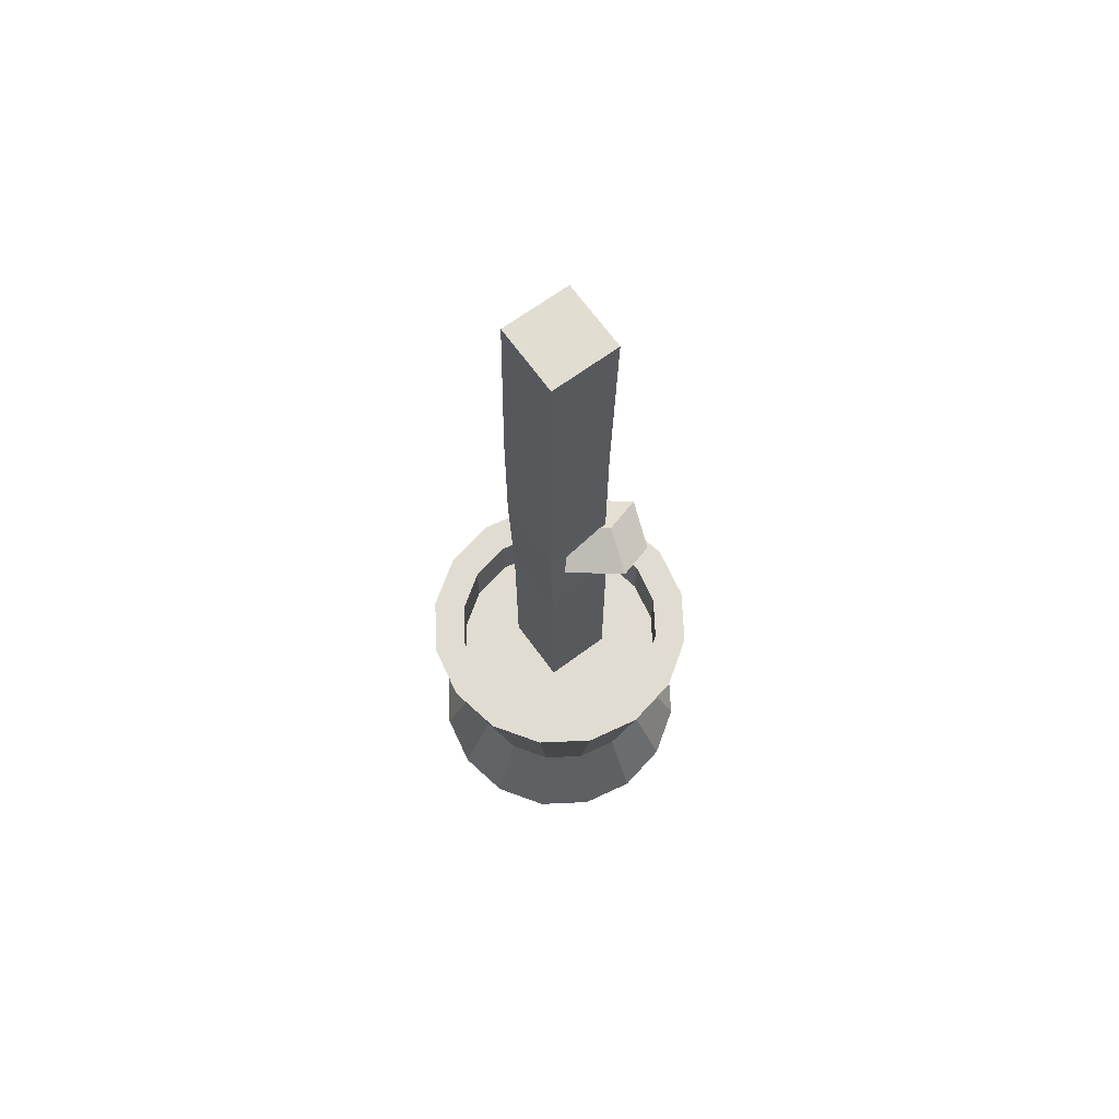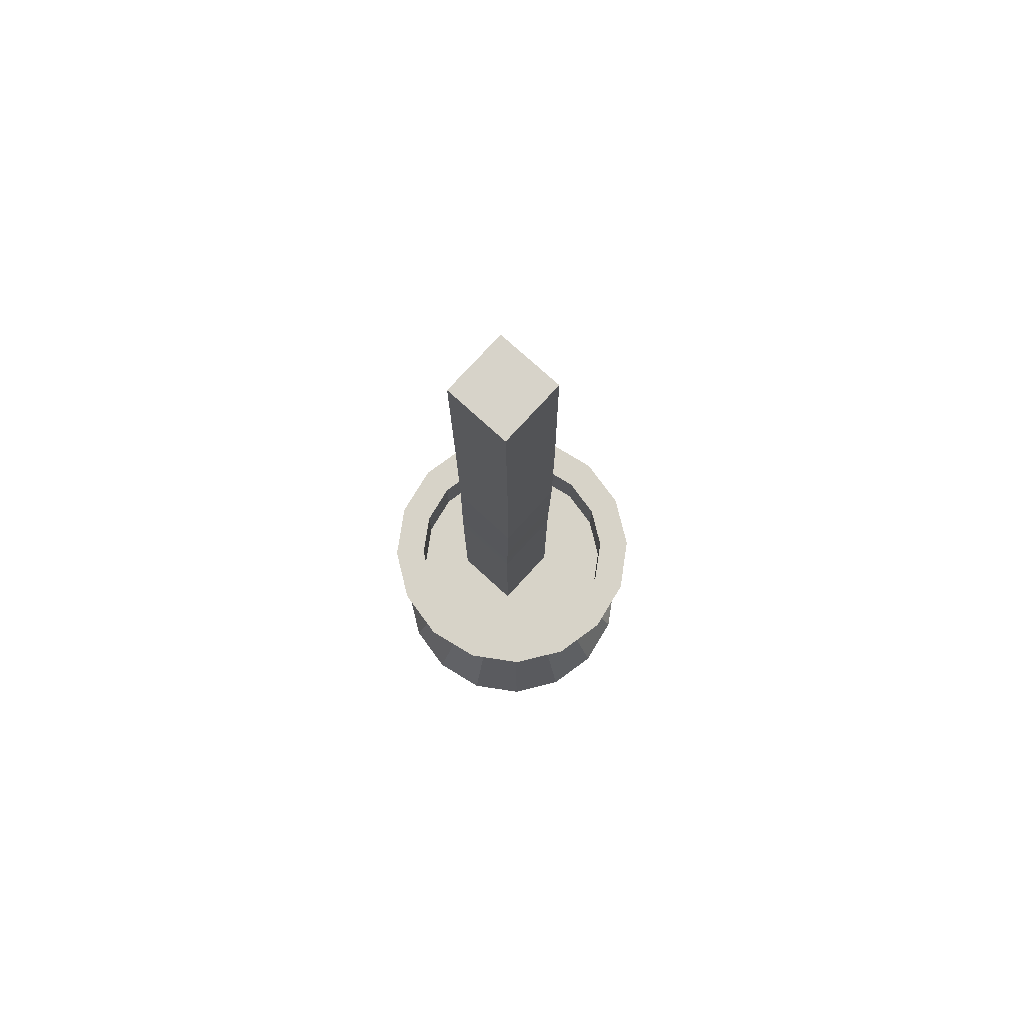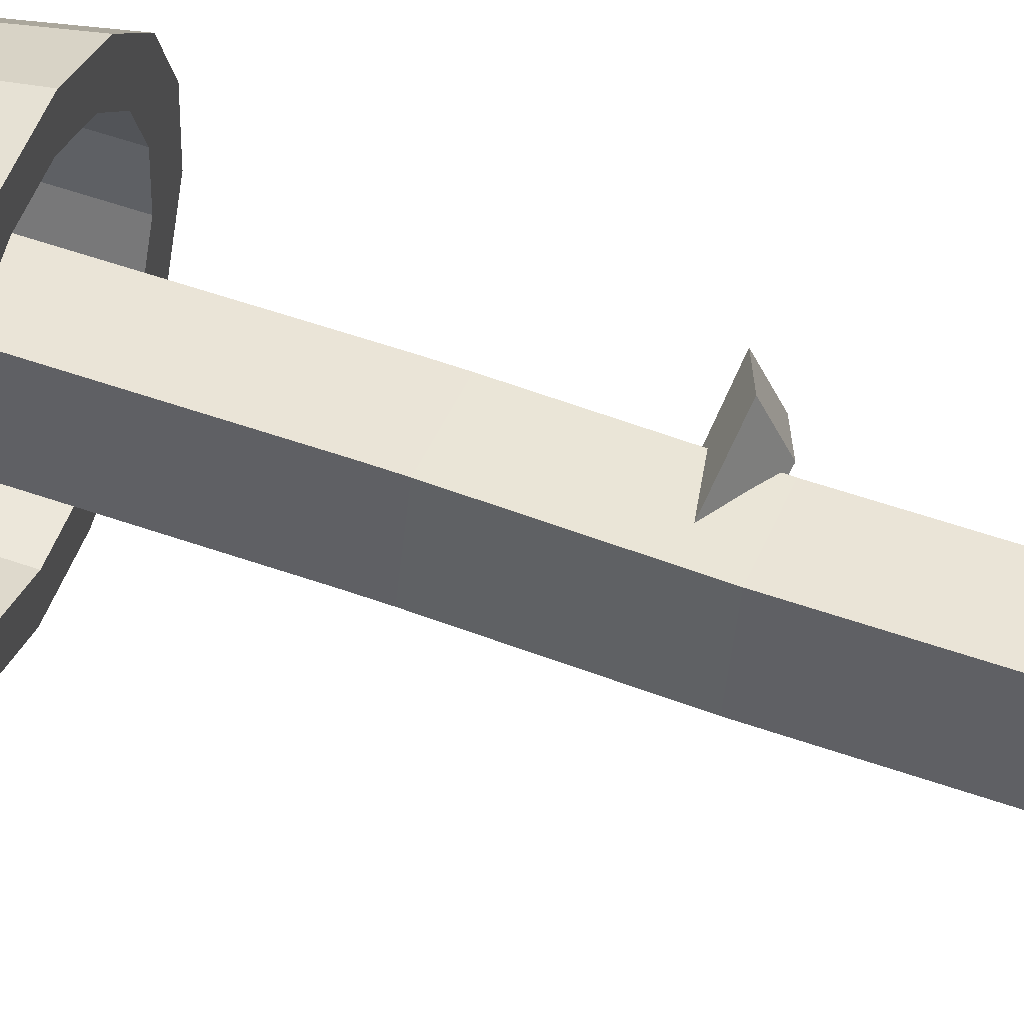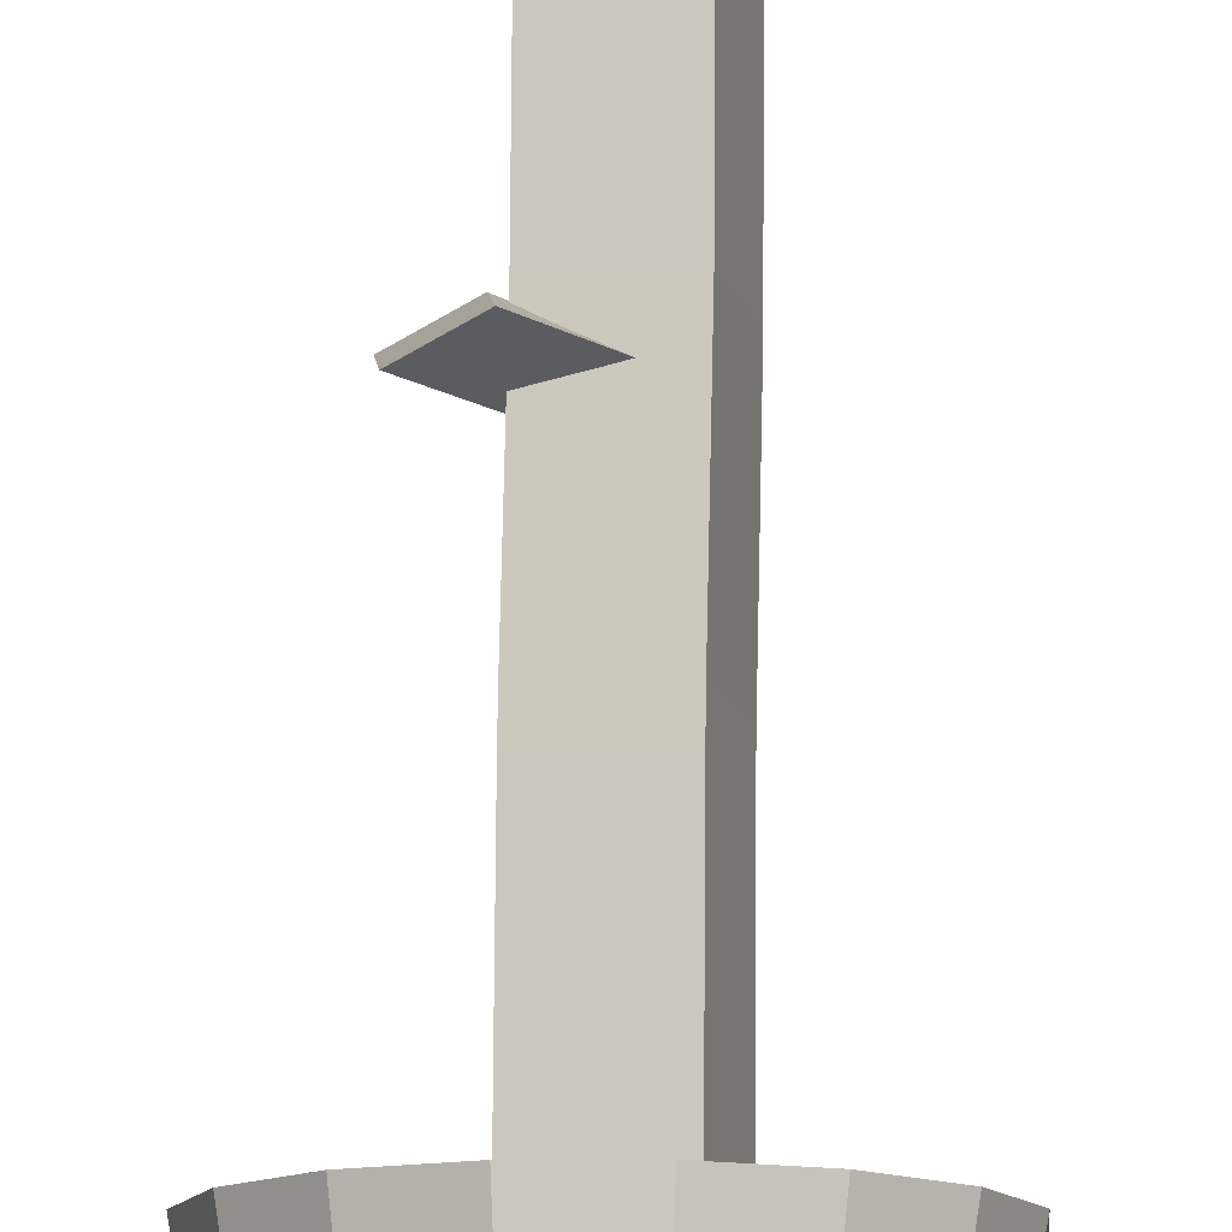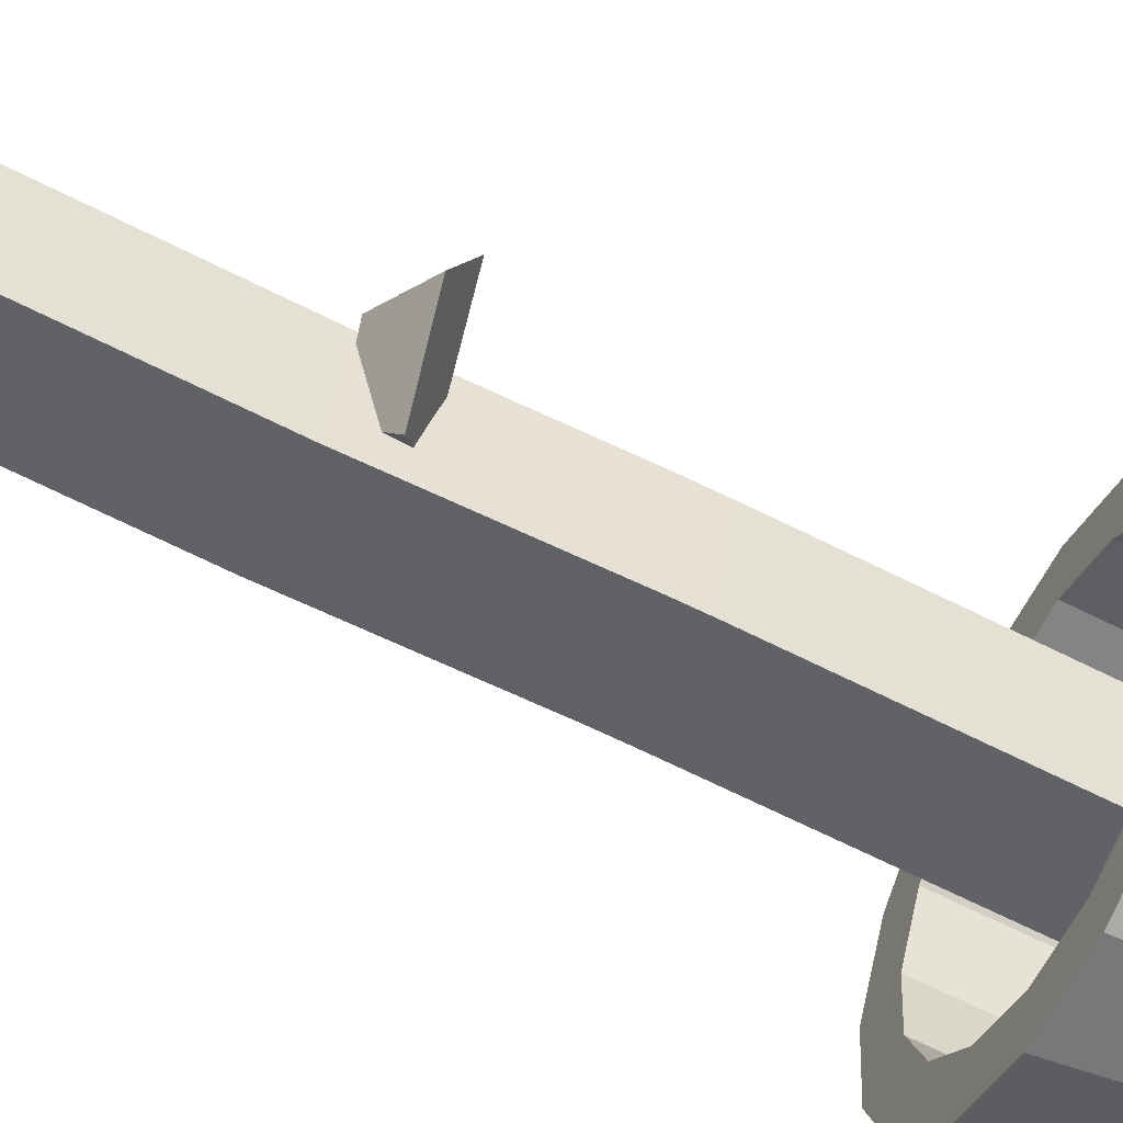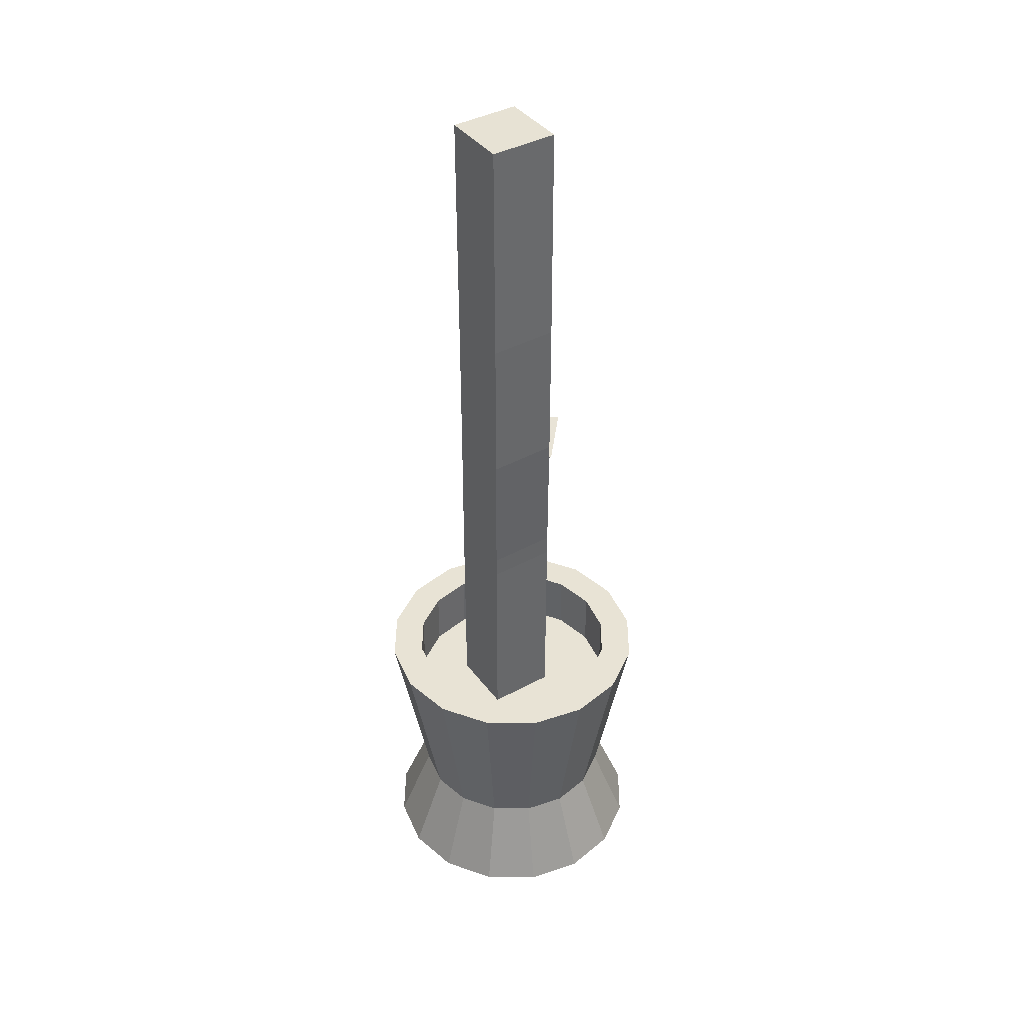
<metadata>
{"format":"obj","ext":"obj","renderer":"f3d","projection":"perspective","resolution":1024,"background":"white","views":[{"elev":69.2,"azim":-141.0,"up":"+Y"},{"elev":77.0,"azim":117.7,"up":"+Y"},{"elev":56.0,"azim":110.2,"up":"+Z"},{"elev":77.0,"azim":0.4,"up":"+Z"},{"elev":-64.7,"azim":-117.2,"up":"+Z"},{"elev":41.1,"azim":131.9,"up":"+Y"}]}
</metadata>
<code>
o NurbsPath.001
v -5.653 0.6557 -5.294
v -5.573 0.6557 -5.597
v -5.269 0.6557 -5.518
v -5.349 0.6557 -5.214
v -5.653 4.285 -5.294
v -5.573 4.29 -5.597
v -5.269 4.293 -5.518
v -5.349 4.287 -5.214
v -5.653 4.285 -5.294
v -5.573 4.29 -5.597
v -5.269 4.293 -5.518
v -5.349 4.287 -5.214
v -5.643 3.255 -5.306
v -5.563 3.258 -5.609
v -5.26 3.259 -5.53
v -5.339 3.256 -5.226
v -5.642 2.568 -5.306
v -5.563 2.565 -5.61
v -5.259 2.563 -5.53
v -5.339 2.566 -5.227
v -5.648 2.179 -5.299
v -5.569 2.172 -5.603
v -5.265 2.168 -5.523
v -5.345 2.176 -5.219
v -5.652 1.952 -5.295
v -5.572 1.946 -5.598
v -5.269 1.944 -5.519
v -5.348 1.949 -5.215
v -5.653 1.847 -5.294
v -5.573 1.846 -5.597
v -5.269 1.845 -5.518
v -5.349 1.847 -5.214
v -5.653 1.458 -5.294
v -5.573 1.458 -5.597
v -5.269 1.458 -5.518
v -5.349 1.458 -5.214
v -5.653 0.6557 -5.294
v -5.573 0.6557 -5.597
v -5.269 0.6557 -5.518
v -5.349 0.6557 -5.214
f 3 1 2
f 4 1 3
f 5 7 6
f 5 8 7
f 9 13 16 12
f 10 14 13 9
f 11 15 14 10
f 12 16 15 11
f 13 17 20 16
f 14 18 17 13
f 15 19 18 14
f 16 20 19 15
f 17 21 24 20
f 18 22 21 17
f 19 23 22 18
f 20 24 23 19
f 21 25 28 24
f 22 26 25 21
f 23 27 26 22
f 24 28 27 23
f 25 29 32 28
f 26 30 29 25
f 27 31 30 26
f 28 32 31 27
f 29 33 36 32
f 30 34 33 29
f 31 35 34 30
f 32 36 35 31
f 33 37 40 36
f 34 38 37 33
f 35 39 38 34
f 36 40 39 35
o NurbsPath.002
v -5.527 2.356 -5.433
v -5.622 2.442 -5.572
v -5.52 2.519 -5.412
v -5.425 2.433 -5.273
v -5.831 2.411 -5.232
v -5.848 2.487 -5.423
v -5.676 2.554 -5.309
v -5.658 2.478 -5.118
v -5.831 2.411 -5.232
v -5.848 2.487 -5.423
v -5.676 2.554 -5.309
v -5.658 2.478 -5.118
v -5.527 2.356 -5.433
v -5.622 2.442 -5.572
v -5.52 2.519 -5.412
v -5.425 2.433 -5.273
f 43 41 42
f 43 44 41
f 45 47 46
f 48 47 45
f 49 53 56 52
f 50 54 53 49
f 51 55 54 50
f 52 56 55 51
o Cylinder
v -4.919 -0.115 -5.763
v -5.049 1.184 -5.687
v -4.837 -0.115 -5.523
v -4.986 1.184 -5.503
v -4.852 -0.115 -5.27
v -4.997 1.184 -5.308
v -4.963 -0.115 -5.042
v -5.083 1.184 -5.133
v -5.153 -0.115 -4.874
v -5.228 1.184 -5.004
v -5.392 -0.115 -4.792
v -5.413 1.184 -4.941
v -5.645 -0.115 -4.807
v -5.607 1.184 -4.952
v -5.873 -0.115 -4.918
v -5.782 1.184 -5.038
v -6.041 -0.115 -5.108
v -5.911 1.184 -5.183
v -6.124 -0.115 -5.347
v -5.975 1.184 -5.367
v -6.108 -0.115 -5.6
v -5.963 1.184 -5.562
v -5.997 -0.115 -5.828
v -5.878 1.184 -5.737
v -5.808 -0.115 -5.996
v -5.732 1.184 -5.866
v -5.568 -0.115 -6.078
v -5.548 1.184 -5.93
v -5.315 -0.115 -6.063
v -5.353 1.184 -5.918
v -5.088 -0.115 -5.952
v -5.178 1.184 -5.833
v -4.837 1.184 -5.523
v -4.919 1.184 -5.763
v -4.852 1.184 -5.27
v -4.963 1.184 -5.042
v -5.153 1.184 -4.874
v -5.392 1.184 -4.792
v -5.645 1.184 -4.807
v -5.873 1.184 -4.918
v -6.041 1.184 -5.108
v -6.124 1.184 -5.347
v -6.108 1.184 -5.6
v -5.997 1.184 -5.828
v -5.808 1.184 -5.996
v -5.568 1.184 -6.078
v -5.315 1.184 -6.063
v -5.088 1.184 -5.952
v -4.986 0.9035 -5.503
v -5.049 0.9035 -5.687
v -4.997 0.9035 -5.308
v -5.083 0.9035 -5.133
v -5.228 0.9035 -5.004
v -5.413 0.9035 -4.941
v -5.607 0.9035 -4.952
v -5.782 0.9035 -5.038
v -5.911 0.9035 -5.183
v -5.975 0.9035 -5.367
v -5.963 0.9035 -5.562
v -5.878 0.9035 -5.737
v -5.732 0.9035 -5.866
v -5.548 0.9035 -5.93
v -5.353 0.9035 -5.918
v -5.178 0.9035 -5.833
v -5.059 0.2997 -5.681
v -4.997 0.2997 -5.501
v -5.009 0.2997 -5.311
v -5.092 0.2997 -5.14
v -5.234 0.2997 -5.014
v -5.414 0.2997 -4.952
v -5.604 0.2997 -4.963
v -5.775 0.2997 -5.047
v -5.901 0.2997 -5.189
v -5.963 0.2997 -5.369
v -5.952 0.2997 -5.559
v -5.869 0.2997 -5.73
v -5.726 0.2997 -5.856
v -5.546 0.2997 -5.918
v -5.356 0.2997 -5.907
v -5.185 0.2997 -5.823
f 122 123 61 59
f 123 124 63 61
f 124 125 65 63
f 125 126 67 65
f 126 127 69 67
f 127 128 71 69
f 128 129 73 71
f 129 130 75 73
f 130 131 77 75
f 131 132 79 77
f 132 133 81 79
f 133 134 83 81
f 134 135 85 83
f 135 136 87 85
f 136 121 57 87
f 86 84 118 119
f 57 59 61 63 65 67 69 71 73 75 77 79 81 83 85 87
f 121 122 59 57
f 58 60 89 90
f 60 62 91 89
f 62 64 92 91
f 64 66 93 92
f 66 68 94 93
f 68 70 95 94
f 70 72 96 95
f 72 74 97 96
f 74 76 98 97
f 76 78 99 98
f 78 80 100 99
f 80 82 101 100
f 82 84 102 101
f 84 86 103 102
f 86 88 104 103
f 88 58 90 104
f 106 120 119 118 117 116 115 114 113 112 111 110 109 108 107 105
f 72 70 111 112
f 88 86 119 120
f 74 72 112 113
f 60 58 106 105
f 58 88 120 106
f 76 74 113 114
f 62 60 105 107
f 78 76 114 115
f 64 62 107 108
f 80 78 115 116
f 66 64 108 109
f 82 80 116 117
f 68 66 109 110
f 84 82 117 118
f 70 68 110 111
f 90 89 122 121
f 104 90 121 136
f 103 104 136 135
f 102 103 135 134
f 101 102 134 133
f 100 101 133 132
f 99 100 132 131
f 98 99 131 130
f 97 98 130 129
f 96 97 129 128
f 95 96 128 127
f 94 95 127 126
f 93 94 126 125
f 92 93 125 124
f 91 92 124 123
f 89 91 123 122

</code>
